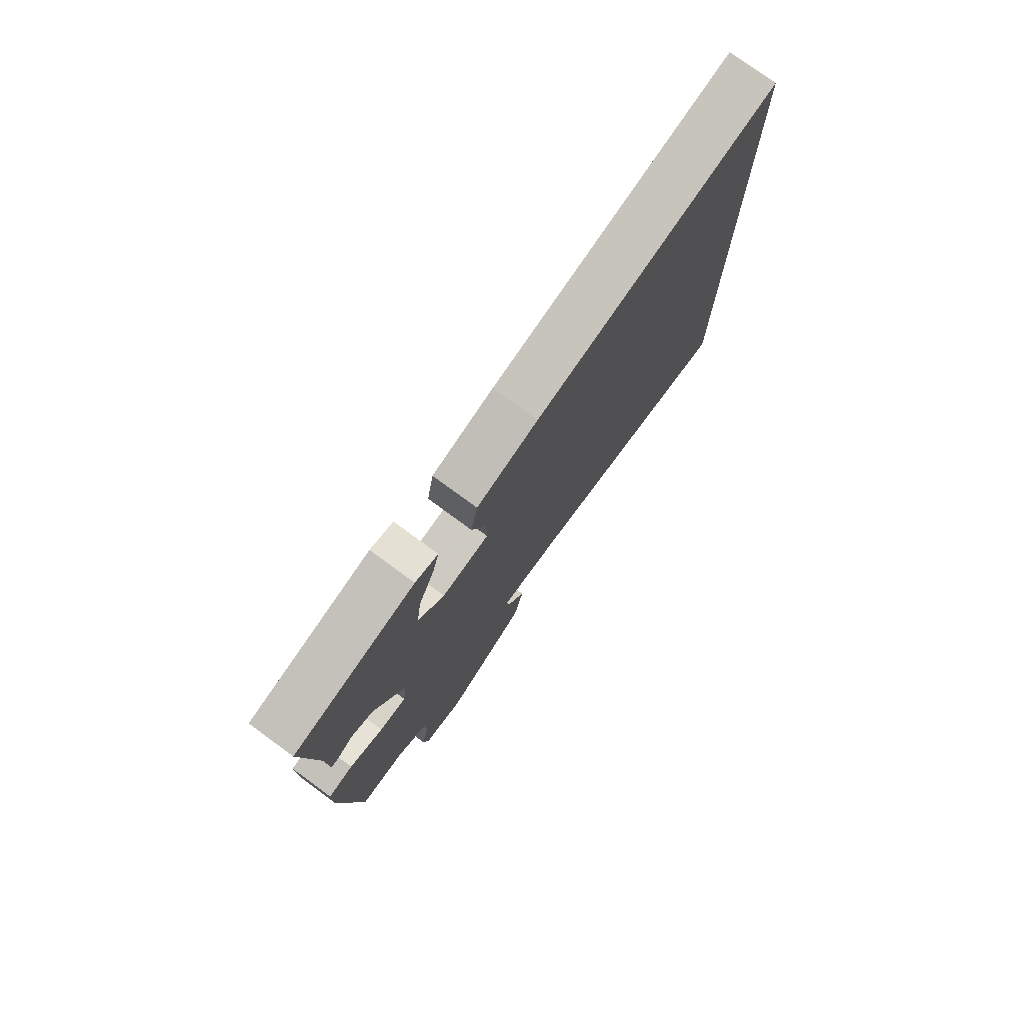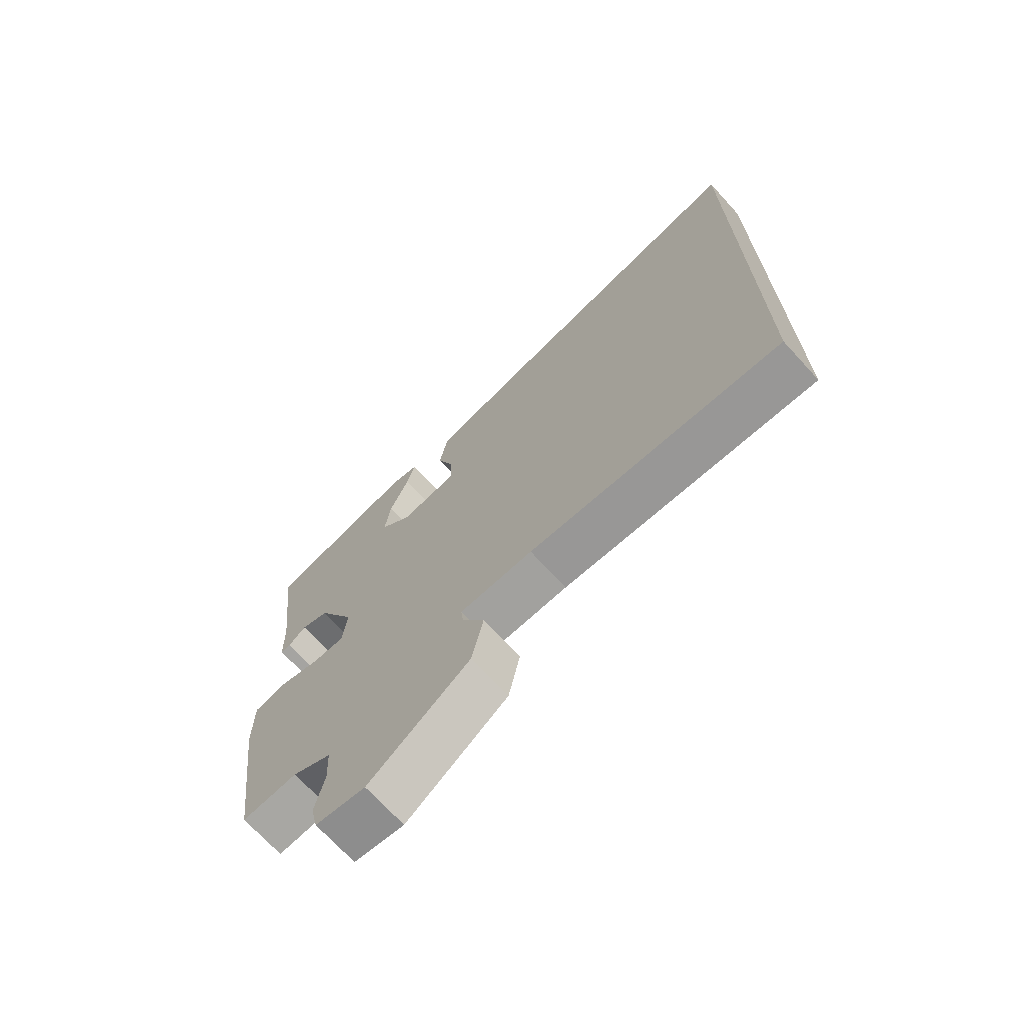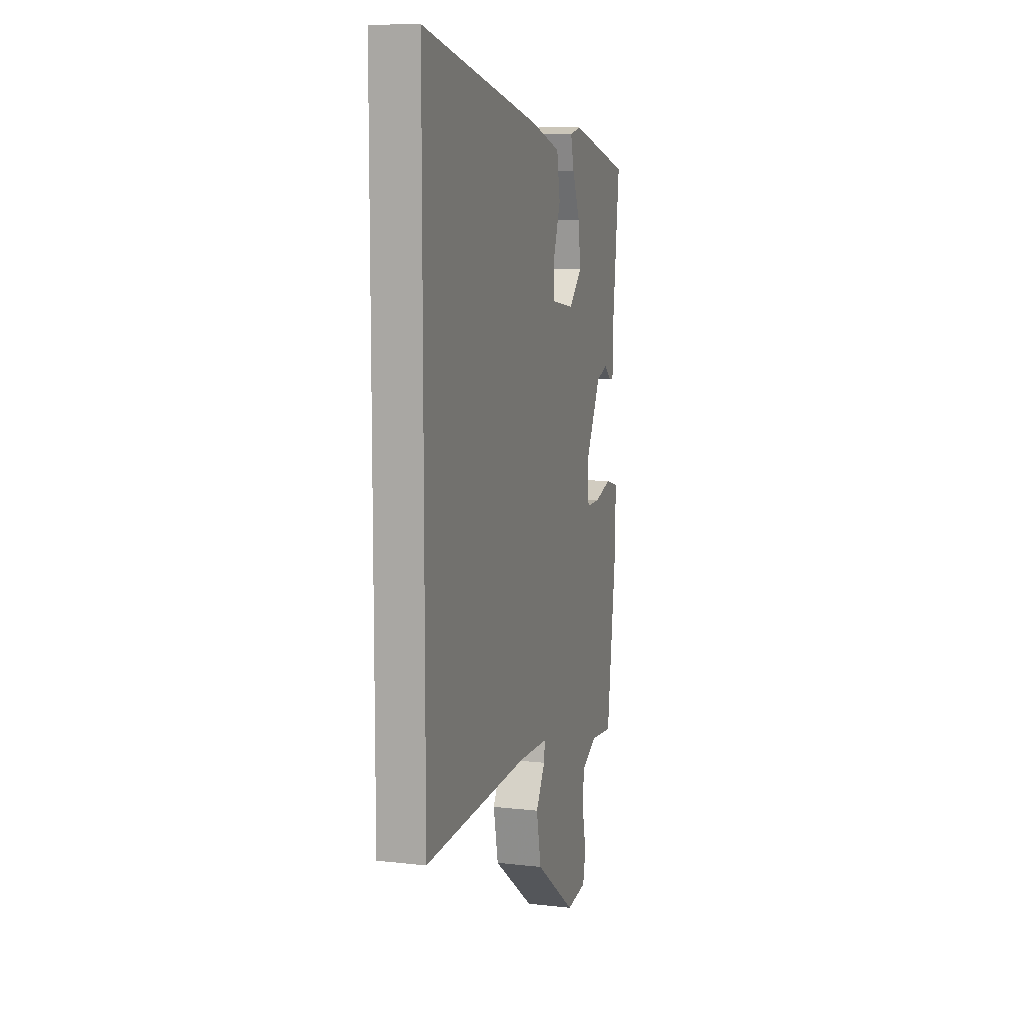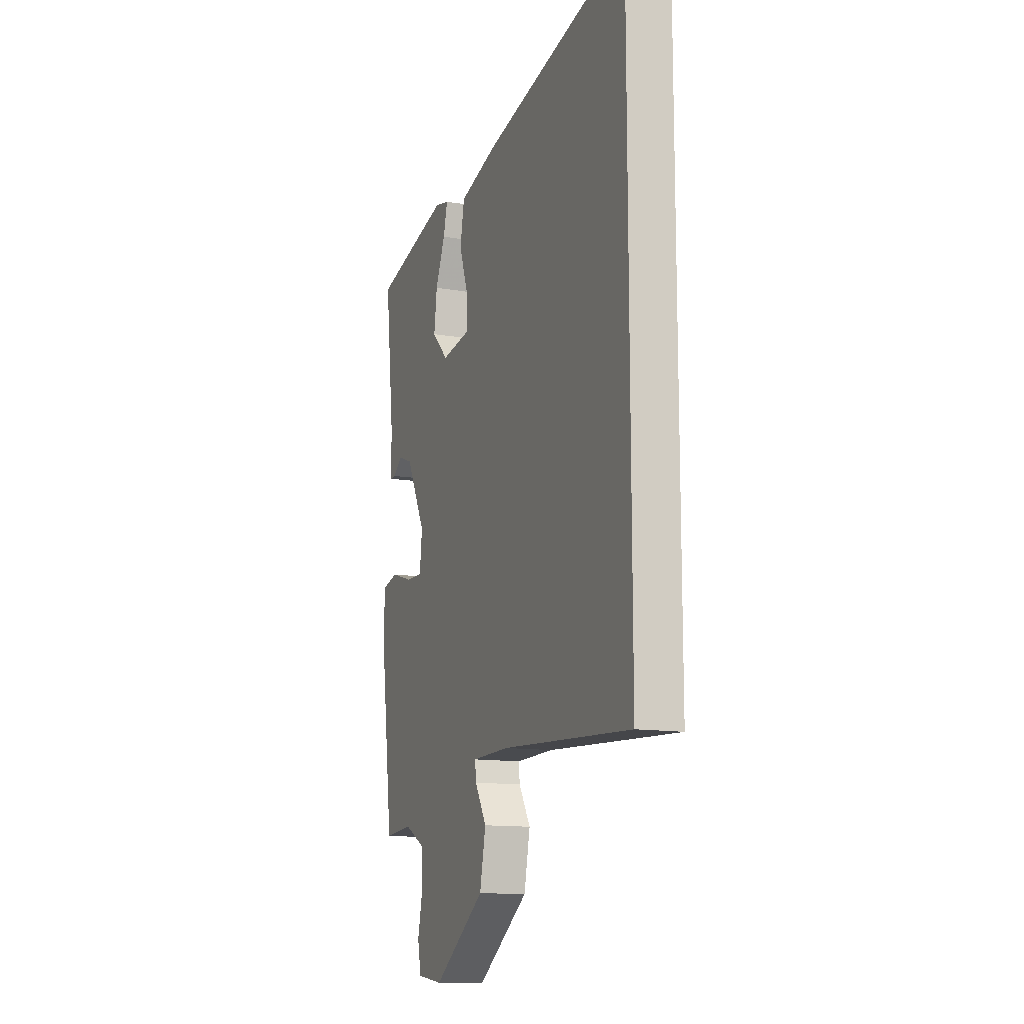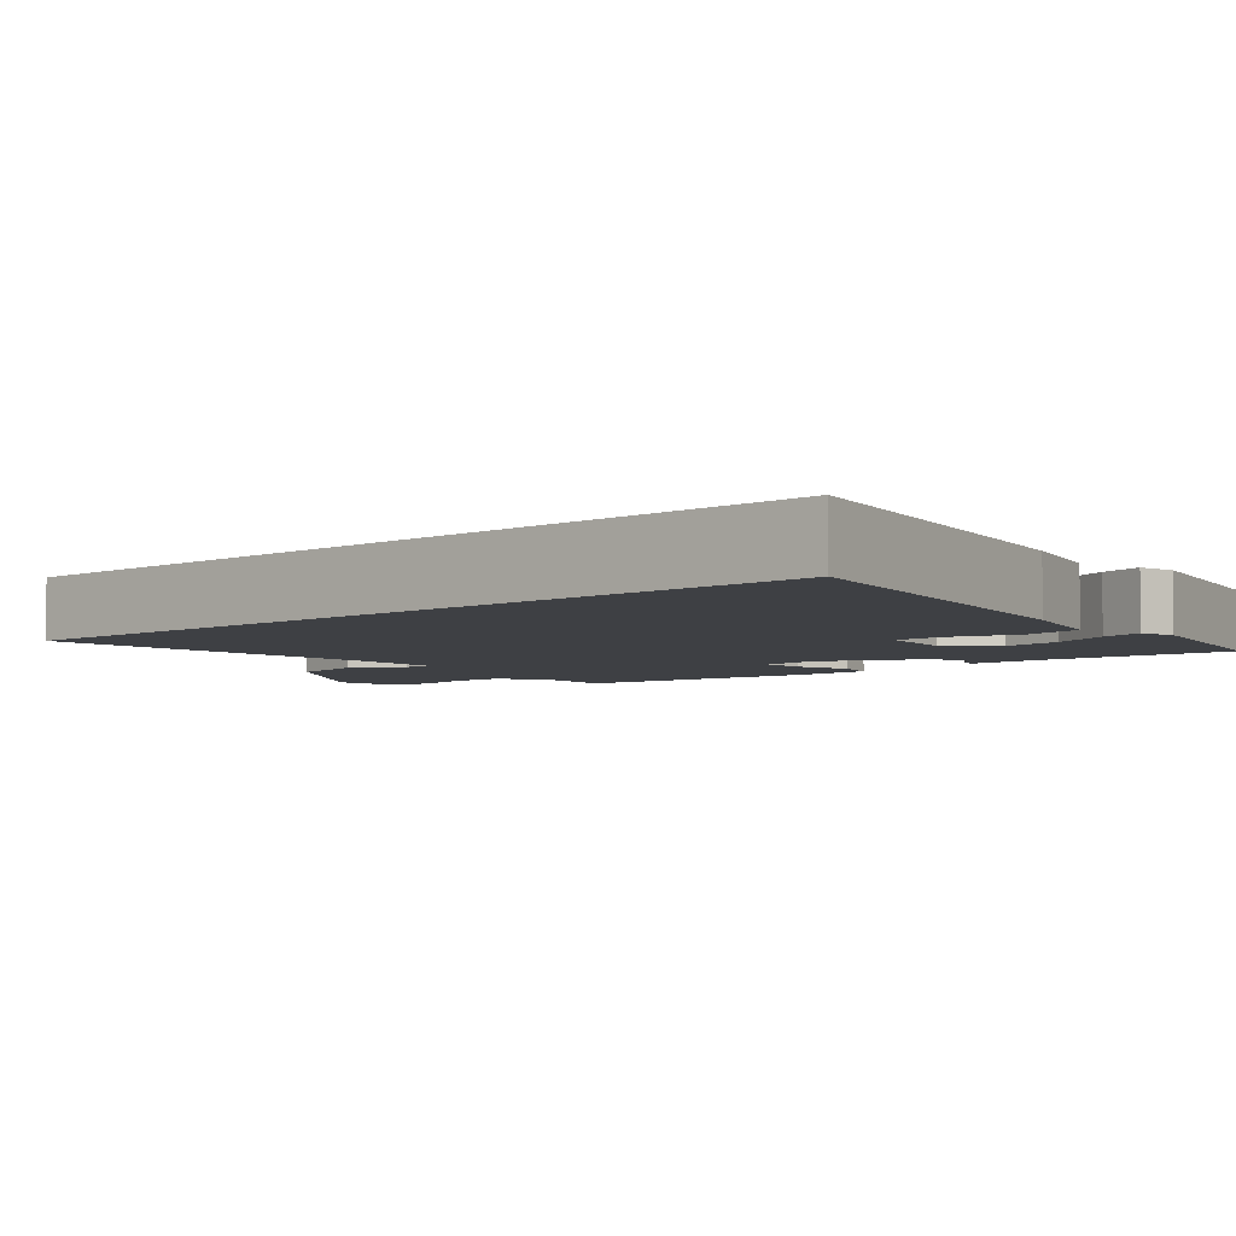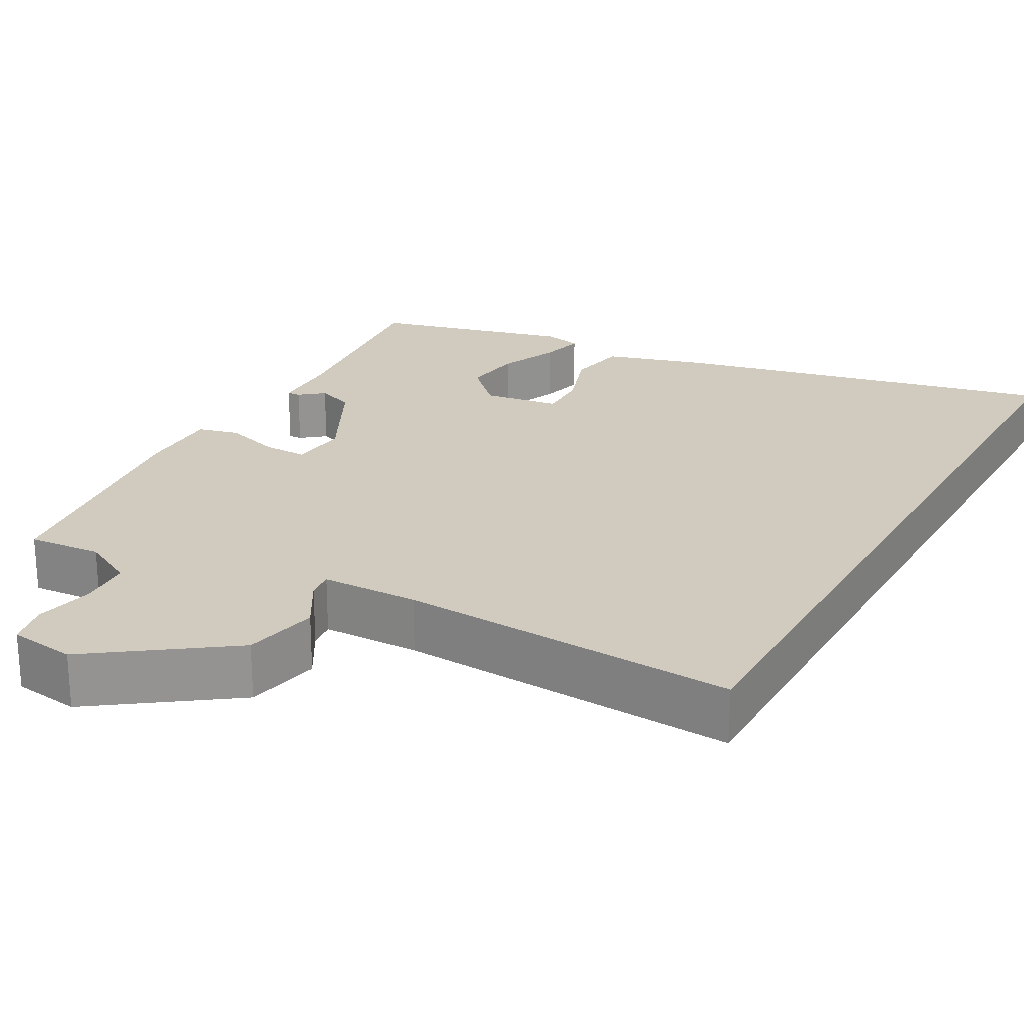
<metadata>
{"format":"obj","ext":"obj","renderer":"f3d","projection":"perspective","resolution":1024,"background":"white","views":[{"elev":77.0,"azim":126.3,"up":"+Z"},{"elev":-70.9,"azim":-137.5,"up":"+Z"},{"elev":9.3,"azim":-73.2,"up":"+Z"},{"elev":-12.9,"azim":-111.6,"up":"+Z"},{"elev":-4.8,"azim":-48.2,"up":"+Y"},{"elev":23.6,"azim":-150.7,"up":"+Y"}]}
</metadata>
<code>
v 0.467 0.07 -0.546
v 0.372 0.07 -0.538
v 0.304 0.07 -0.574
v 0.301 0.07 -0.643
v 0.317 0.07 -0.718
v 0.305 0.07 -0.774
v 0.219 0.07 -0.786
v 0.044 0.07 -0.66
v 0.024 0.07 -0.563
v 0.063 0.07 -0.497
v 0.067 0.07 -0.462
v -0.06 0.07 -0.459
v -0.5 0.07 -0.484
v -0.5 0.07 0.599
v -0.001 0.07 0.485
v 0.128 0.07 0.446
v 0.142 0.07 0.368
v 0.112 0.07 0.283
v 0.111 0.07 0.218
v 0.21 0.07 0.203
v 0.265 0.07 0.259
v 0.255 0.07 0.336
v 0.222 0.07 0.414
v 0.208 0.07 0.47
v 0.256 0.07 0.481
v 0.512 0.07 0.414
v 0.482 0.07 0.153
v 0.48 0.07 0.063
v 0.463 0.07 0.064
v 0.432 0.07 0.089
v 0.384 0.07 0.071
v 0.318 0.07 -0.058
v 0.326 0.07 -0.132
v 0.383 0.07 -0.131
v 0.455 0.07 -0.109
v 0.508 0.07 -0.123
v 0.508 0.07 -0.229
v 0.467 0 -0.546
v 0.372 0 -0.538
v 0.304 0 -0.574
v 0.301 0 -0.643
v 0.317 0 -0.718
v 0.305 0 -0.774
v 0.219 0 -0.786
v 0.044 0 -0.66
v 0.024 0 -0.563
v 0.063 0 -0.497
v 0.067 0 -0.462
v -0.06 0 -0.459
v -0.5 0 -0.484
v -0.5 0 0.599
v -0.001 0 0.485
v 0.128 0 0.446
v 0.142 0 0.368
v 0.112 0 0.283
v 0.111 0 0.218
v 0.21 0 0.203
v 0.265 0 0.259
v 0.255 0 0.336
v 0.222 0 0.414
v 0.208 0 0.47
v 0.256 0 0.481
v 0.512 0 0.414
v 0.482 0 0.153
v 0.48 0 0.063
v 0.463 0 0.064
v 0.432 0 0.089
v 0.384 0 0.071
v 0.318 0 -0.058
v 0.326 0 -0.132
v 0.383 0 -0.131
v 0.455 0 -0.109
v 0.508 0 -0.123
v 0.508 0 -0.229
f 34 35 36 37
f 33 34 37 1
f 27 28 29 30
f 27 30 31
f 26 27 31
f 25 26 31 32
f 22 23 24 25
f 21 22 25 32
f 15 16 17 18
f 15 18 19
f 12 13 14 15
f 11 12 15 19
f 7 8 9 10
f 7 10 11
f 4 5 6 7
f 3 4 7 11
f 2 3 11 19
f 33 1 2 19
f 20 21 32 33
f 19 20 33
f 74 73 72 71
f 38 74 71 70
f 67 66 65 64
f 68 67 64
f 68 64 63
f 69 68 63 62
f 62 61 60 59
f 69 62 59 58
f 55 54 53 52
f 56 55 52
f 52 51 50 49
f 56 52 49 48
f 47 46 45 44
f 48 47 44
f 44 43 42 41
f 48 44 41 40
f 56 48 40 39
f 56 39 38 70
f 70 69 58 57
f 70 57 56
f 1 38 39 2
f 2 39 40 3
f 3 40 41 4
f 4 41 42 5
f 5 42 43 6
f 6 43 44 7
f 7 44 45 8
f 8 45 46 9
f 9 46 47 10
f 10 47 48 11
f 11 48 49 12
f 12 49 50 13
f 13 50 51 14
f 14 51 52 15
f 15 52 53 16
f 16 53 54 17
f 17 54 55 18
f 18 55 56 19
f 19 56 57 20
f 20 57 58 21
f 21 58 59 22
f 22 59 60 23
f 23 60 61 24
f 24 61 62 25
f 25 62 63 26
f 26 63 64 27
f 27 64 65 28
f 28 65 66 29
f 29 66 67 30
f 30 67 68 31
f 31 68 69 32
f 32 69 70 33
f 33 70 71 34
f 34 71 72 35
f 35 72 73 36
f 36 73 74 37
f 37 74 38 1

</code>
